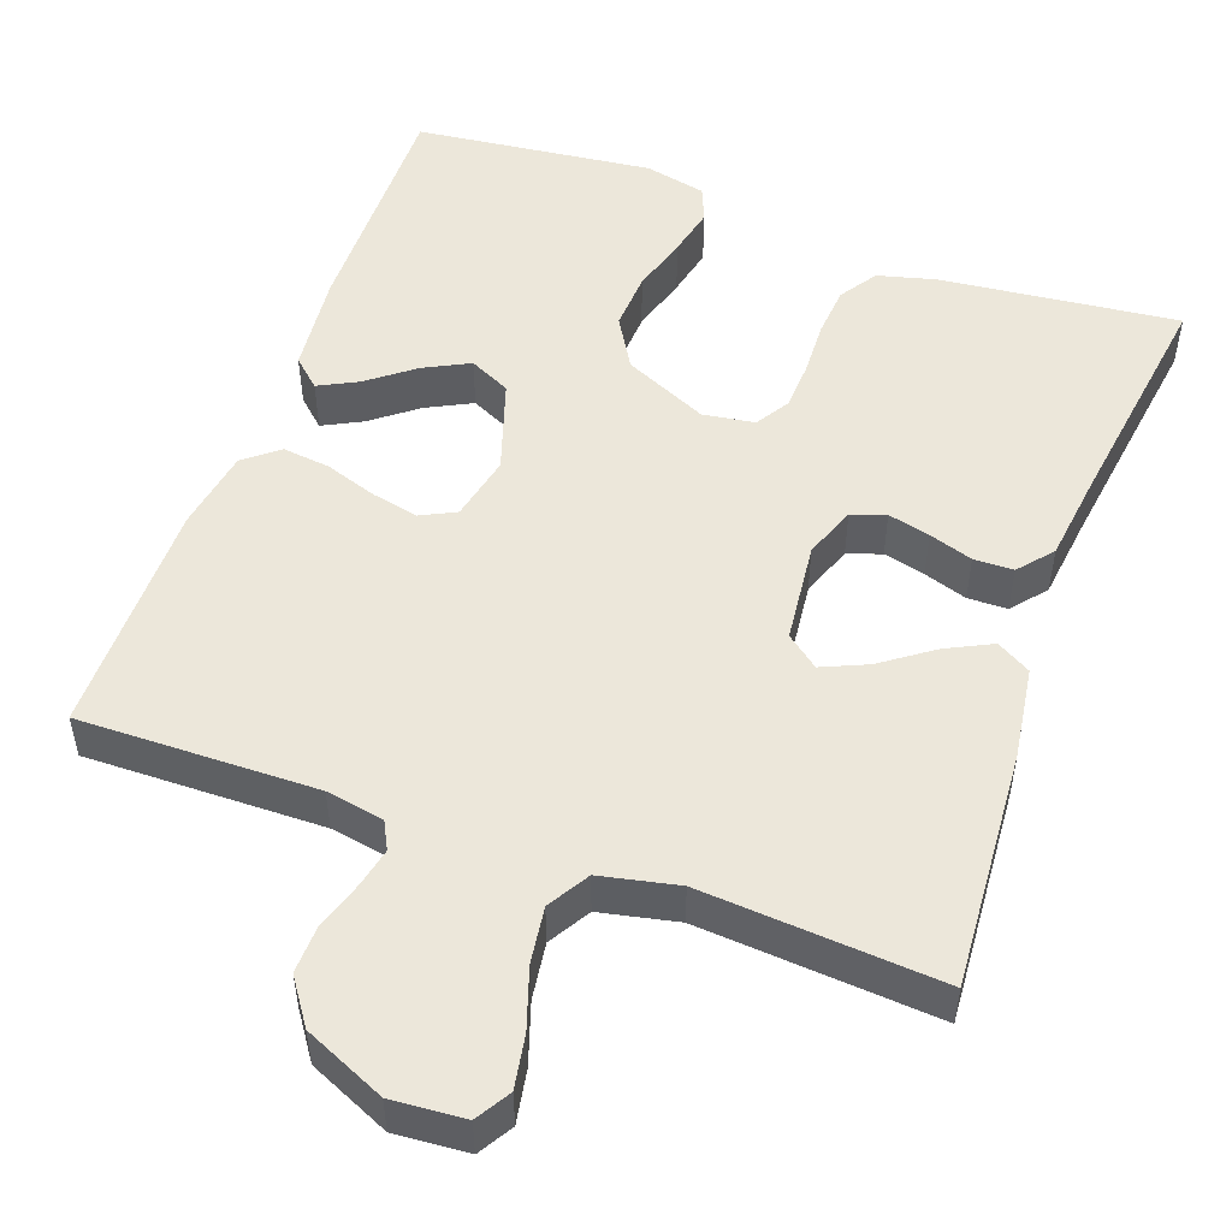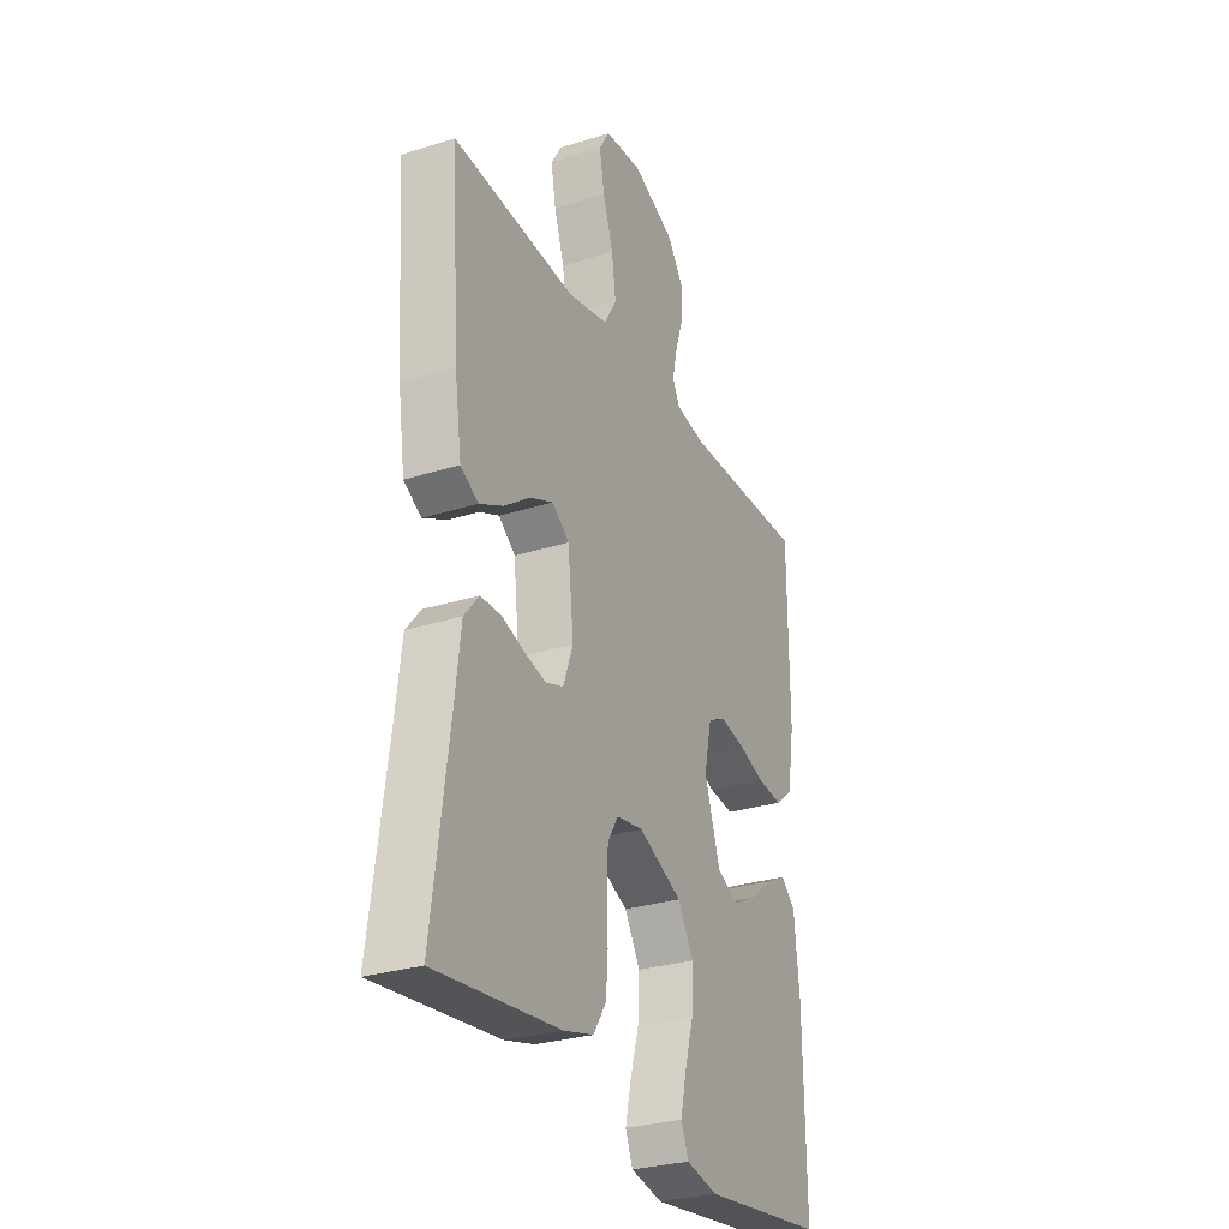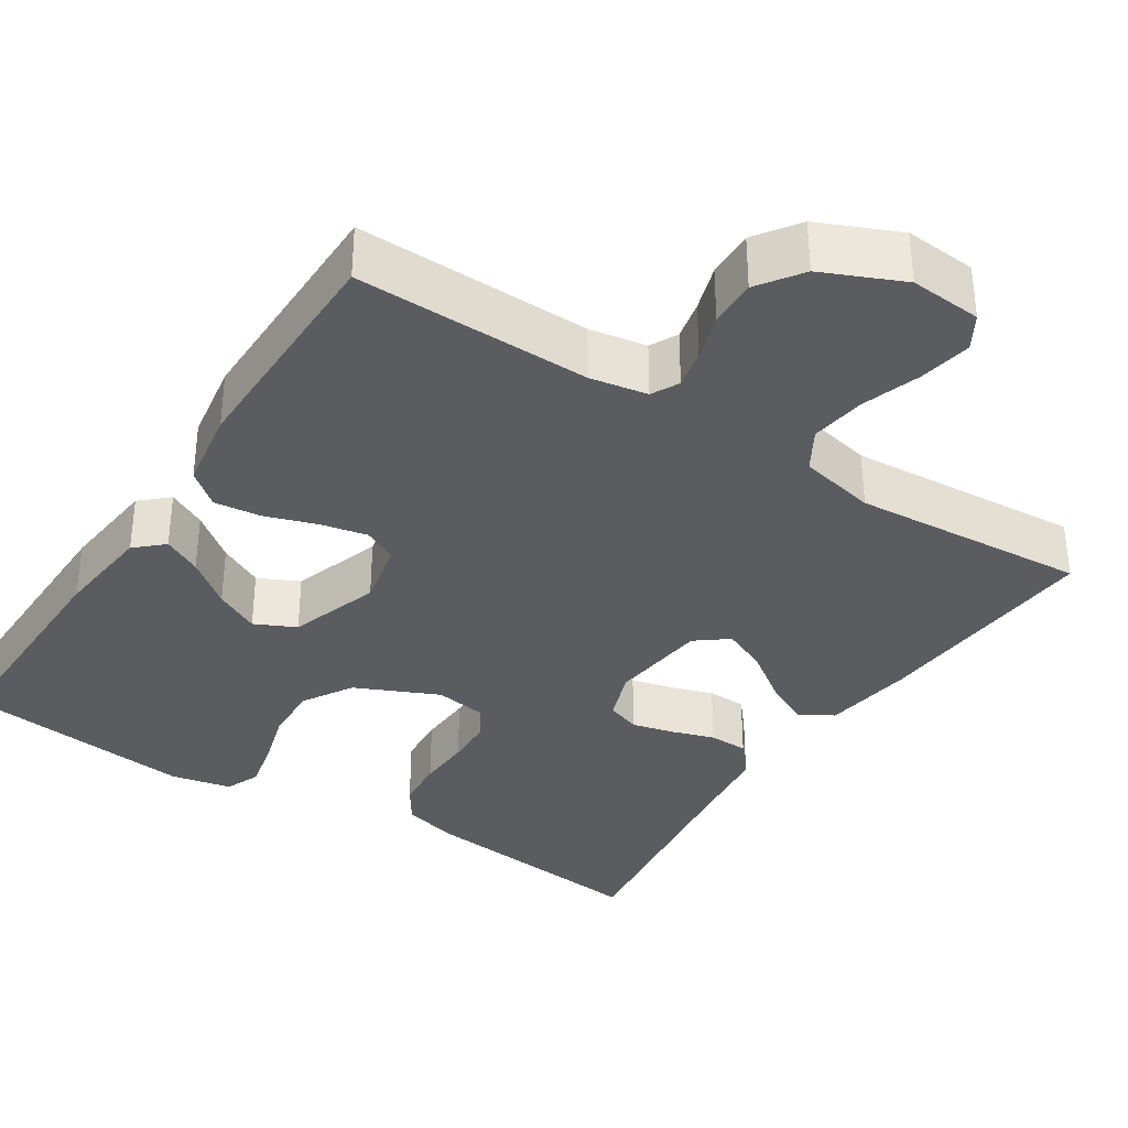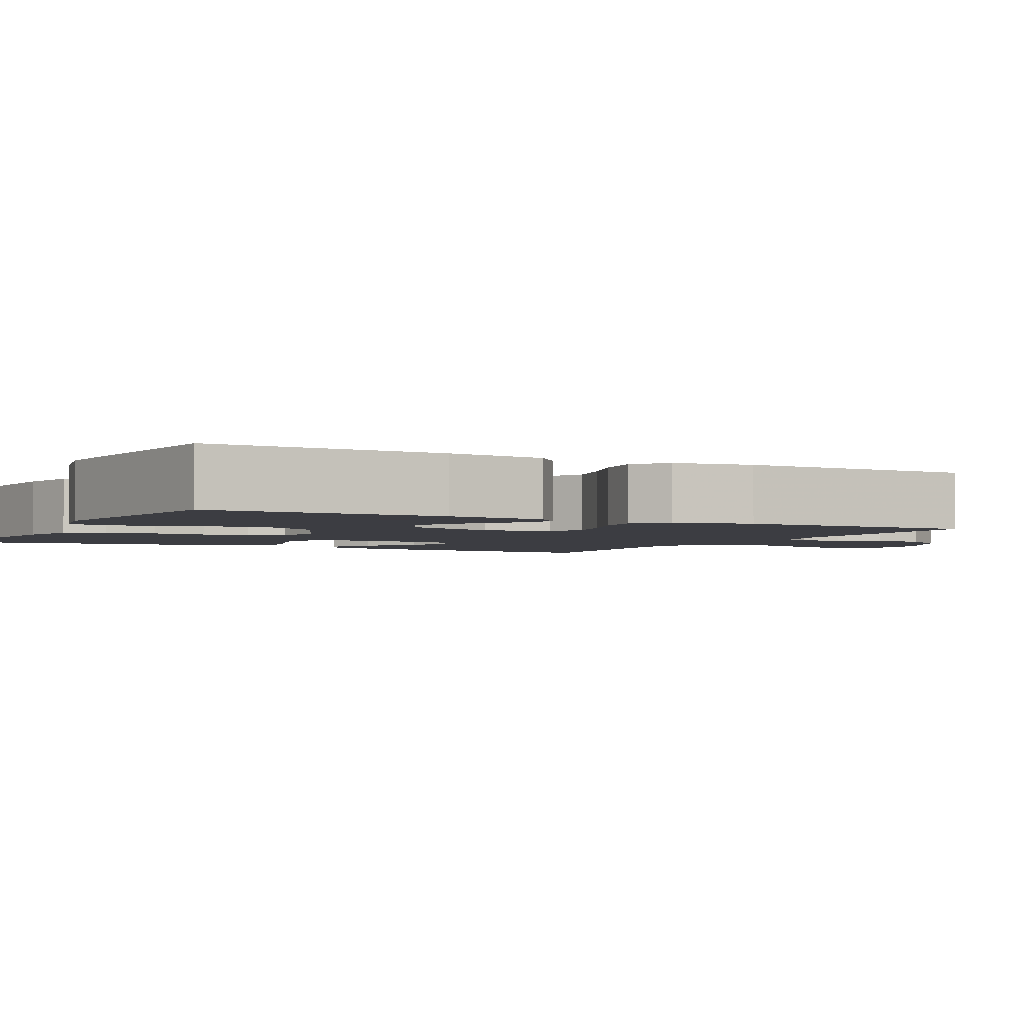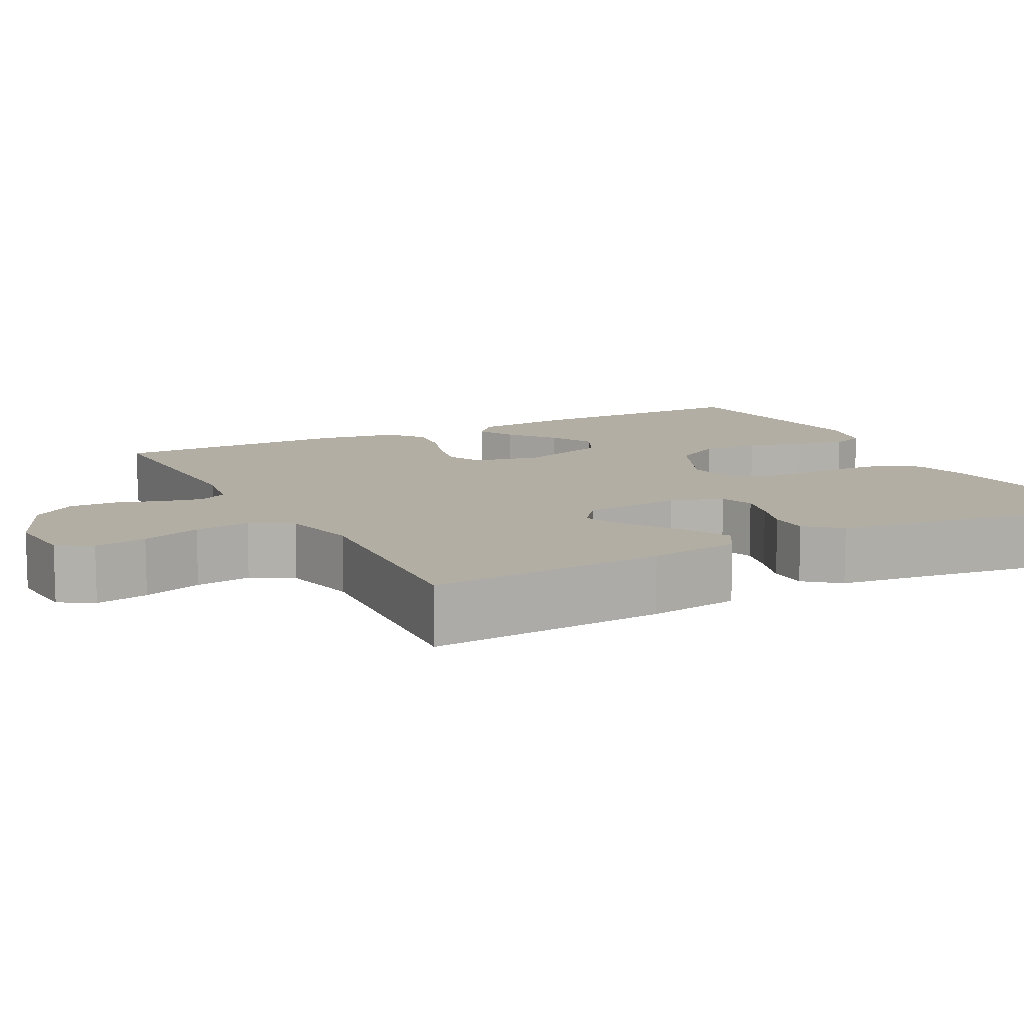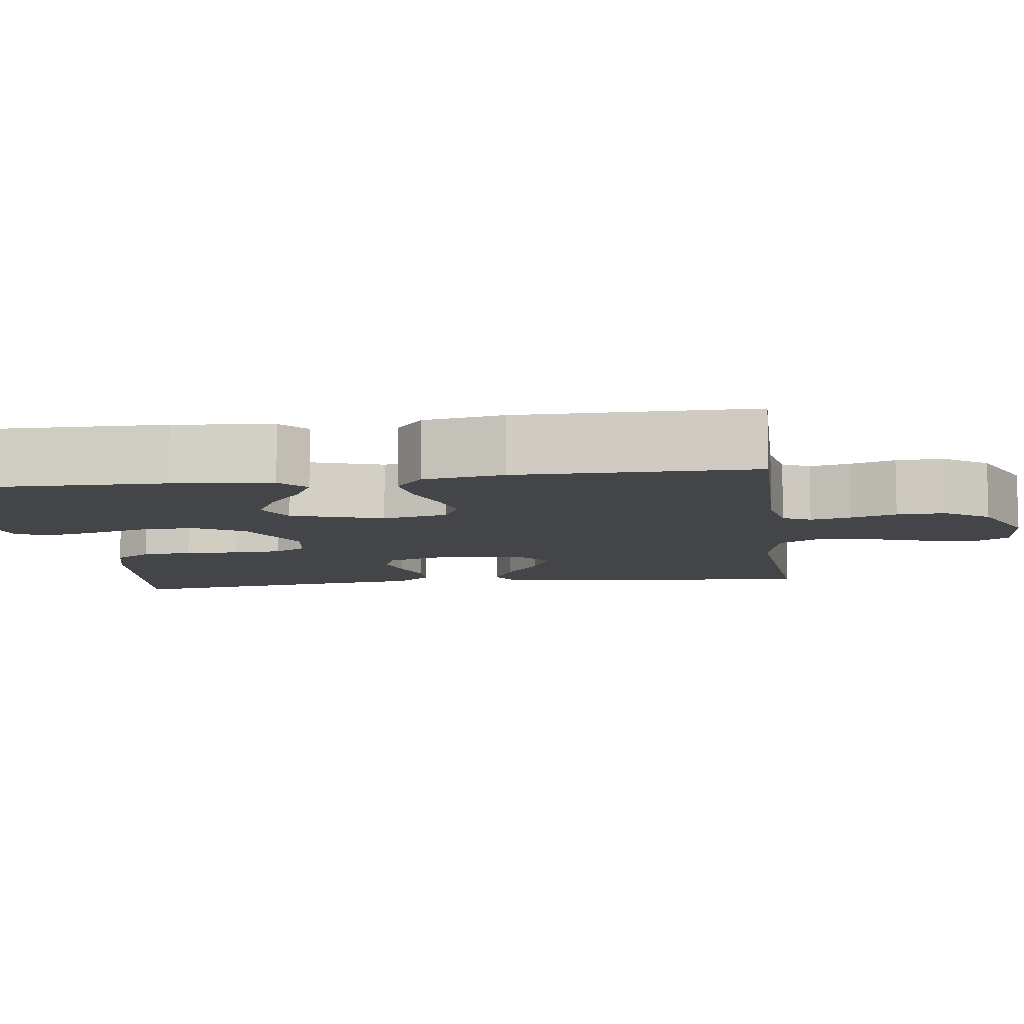
<metadata>
{"format":"obj","ext":"obj","renderer":"f3d","projection":"perspective","resolution":1024,"background":"white","views":[{"elev":51.3,"azim":19.9,"up":"+Y"},{"elev":-28.8,"azim":115.2,"up":"+Z"},{"elev":-35.0,"azim":-33.0,"up":"+Y"},{"elev":-2.9,"azim":-117.7,"up":"+Y"},{"elev":10.9,"azim":62.3,"up":"+Y"},{"elev":-8.8,"azim":-82.3,"up":"+Y"}]}
</metadata>
<code>
v -0.5 0.07 -0.5
v -0.496 0.07 -0.2
v -0.483 0.07 -0.074
v -0.448 0.07 -0.042
v -0.399 0.07 -0.067
v -0.341 0.07 -0.112
v -0.284 0.07 -0.141
v -0.232 0.07 -0.116
v -0.194 0.07 0
v -0.212 0.07 0.083
v -0.256 0.07 0.105
v -0.316 0.07 0.092
v -0.381 0.07 0.07
v -0.441 0.07 0.063
v -0.484 0.07 0.098
v -0.501 0.07 0.2
v -0.5 0.07 0.5
v -0.2 0.07 0.495
v -0.127 0.07 0.508
v -0.109 0.07 0.543
v -0.12 0.07 0.593
v -0.139 0.07 0.652
v -0.141 0.07 0.713
v -0.102 0.07 0.769
v 0 0.07 0.814
v 0.092 0.07 0.807
v 0.118 0.07 0.764
v 0.106 0.07 0.697
v 0.081 0.07 0.622
v 0.071 0.07 0.551
v 0.102 0.07 0.499
v 0.2 0.07 0.478
v 0.5 0.07 0.5
v 0.479 0.07 0.2
v 0.462 0.07 0.084
v 0.419 0.07 0.059
v 0.361 0.07 0.088
v 0.297 0.07 0.134
v 0.24 0.07 0.159
v 0.199 0.07 0.127
v 0.185 0.07 0
v 0.209 0.07 -0.065
v 0.252 0.07 -0.08
v 0.305 0.07 -0.067
v 0.36 0.07 -0.049
v 0.41 0.07 -0.05
v 0.446 0.07 -0.093
v 0.459 0.07 -0.2
v 0.5 0.07 -0.5
v 0.2 0.07 -0.467
v 0.127 0.07 -0.448
v 0.096 0.07 -0.401
v 0.091 0.07 -0.337
v 0.094 0.07 -0.268
v 0.091 0.07 -0.207
v 0.065 0.07 -0.165
v 0 0.07 -0.155
v -0.106 0.07 -0.203
v -0.144 0.07 -0.267
v -0.14 0.07 -0.34
v -0.119 0.07 -0.412
v -0.105 0.07 -0.474
v -0.123 0.07 -0.518
v -0.2 0.07 -0.535
v -0.5 0 -0.5
v -0.496 0 -0.2
v -0.483 0 -0.074
v -0.448 0 -0.042
v -0.399 0 -0.067
v -0.341 0 -0.112
v -0.284 0 -0.141
v -0.232 0 -0.116
v -0.194 0 0
v -0.212 0 0.083
v -0.256 0 0.105
v -0.316 0 0.092
v -0.381 0 0.07
v -0.441 0 0.063
v -0.484 0 0.098
v -0.501 0 0.2
v -0.5 0 0.5
v -0.2 0 0.495
v -0.127 0 0.508
v -0.109 0 0.543
v -0.12 0 0.593
v -0.139 0 0.652
v -0.141 0 0.713
v -0.102 0 0.769
v 0 0 0.814
v 0.092 0 0.807
v 0.118 0 0.764
v 0.106 0 0.697
v 0.081 0 0.622
v 0.071 0 0.551
v 0.102 0 0.499
v 0.2 0 0.478
v 0.5 0 0.5
v 0.479 0 0.2
v 0.462 0 0.084
v 0.419 0 0.059
v 0.361 0 0.088
v 0.297 0 0.134
v 0.24 0 0.159
v 0.199 0 0.127
v 0.185 0 0
v 0.209 0 -0.065
v 0.252 0 -0.08
v 0.305 0 -0.067
v 0.36 0 -0.049
v 0.41 0 -0.05
v 0.446 0 -0.093
v 0.459 0 -0.2
v 0.5 0 -0.5
v 0.2 0 -0.467
v 0.127 0 -0.448
v 0.096 0 -0.401
v 0.091 0 -0.337
v 0.094 0 -0.268
v 0.091 0 -0.207
v 0.065 0 -0.165
v 0 0 -0.155
v -0.106 0 -0.203
v -0.144 0 -0.267
v -0.14 0 -0.34
v -0.119 0 -0.412
v -0.105 0 -0.474
v -0.123 0 -0.518
v -0.2 0 -0.535
f 4 5 6
f 3 4 6
f 2 3 6
f 1 2 6
f 64 1 6
f 63 64 6
f 62 63 6
f 61 62 6
f 60 61 6
f 59 60 6 7
f 58 59 7 8
f 57 58 8 9
f 56 57 9 10
f 52 53 54
f 51 52 54
f 50 51 54
f 49 50 54
f 48 49 54
f 48 54 55
f 47 48 55
f 46 47 55
f 45 46 55
f 44 45 55
f 43 44 55 56
f 36 37 38
f 35 36 38
f 34 35 38
f 33 34 38
f 32 33 38
f 31 32 38 39
f 30 31 39 40
f 27 28 29
f 26 27 29
f 25 26 29
f 24 25 29
f 23 24 29
f 22 23 29
f 21 22 29
f 20 21 29 30
f 30 40 41
f 20 30 41
f 19 20 41
f 16 17 18
f 15 16 18
f 14 15 18
f 13 14 18
f 12 13 18
f 11 12 18 19
f 43 56 10
f 19 41 42
f 11 19 42
f 10 11 42
f 43 42 10
f 70 69 68
f 70 68 67
f 70 67 66
f 70 66 65
f 70 65 128
f 70 128 127
f 70 127 126
f 70 126 125
f 70 125 124
f 71 70 124 123
f 72 71 123 122
f 73 72 122 121
f 74 73 121 120
f 118 117 116
f 118 116 115
f 118 115 114
f 118 114 113
f 118 113 112
f 119 118 112
f 119 112 111
f 119 111 110
f 119 110 109
f 119 109 108
f 120 119 108 107
f 102 101 100
f 102 100 99
f 102 99 98
f 102 98 97
f 102 97 96
f 103 102 96 95
f 104 103 95 94
f 93 92 91
f 93 91 90
f 93 90 89
f 93 89 88
f 93 88 87
f 93 87 86
f 93 86 85
f 94 93 85 84
f 105 104 94
f 105 94 84
f 105 84 83
f 82 81 80
f 82 80 79
f 82 79 78
f 82 78 77
f 82 77 76
f 83 82 76 75
f 74 120 107
f 106 105 83
f 106 83 75
f 106 75 74
f 74 106 107
f 1 65 66 2
f 2 66 67 3
f 3 67 68 4
f 4 68 69 5
f 5 69 70 6
f 6 70 71 7
f 7 71 72 8
f 8 72 73 9
f 9 73 74 10
f 10 74 75 11
f 11 75 76 12
f 12 76 77 13
f 13 77 78 14
f 14 78 79 15
f 15 79 80 16
f 16 80 81 17
f 17 81 82 18
f 18 82 83 19
f 19 83 84 20
f 20 84 85 21
f 21 85 86 22
f 22 86 87 23
f 23 87 88 24
f 24 88 89 25
f 25 89 90 26
f 26 90 91 27
f 27 91 92 28
f 28 92 93 29
f 29 93 94 30
f 30 94 95 31
f 31 95 96 32
f 32 96 97 33
f 33 97 98 34
f 34 98 99 35
f 35 99 100 36
f 36 100 101 37
f 37 101 102 38
f 38 102 103 39
f 39 103 104 40
f 40 104 105 41
f 41 105 106 42
f 42 106 107 43
f 43 107 108 44
f 44 108 109 45
f 45 109 110 46
f 46 110 111 47
f 47 111 112 48
f 48 112 113 49
f 49 113 114 50
f 50 114 115 51
f 51 115 116 52
f 52 116 117 53
f 53 117 118 54
f 54 118 119 55
f 55 119 120 56
f 56 120 121 57
f 57 121 122 58
f 58 122 123 59
f 59 123 124 60
f 60 124 125 61
f 61 125 126 62
f 62 126 127 63
f 63 127 128 64
f 64 128 65 1

</code>
